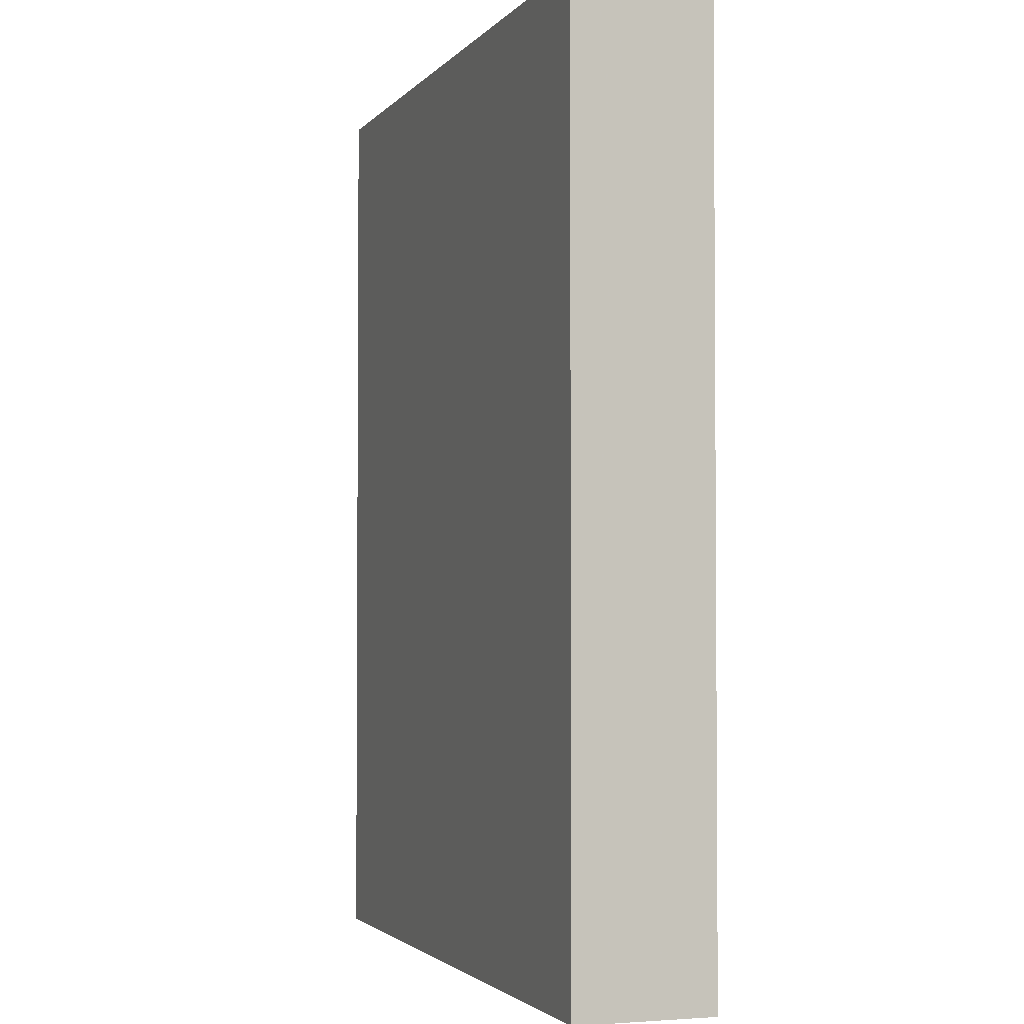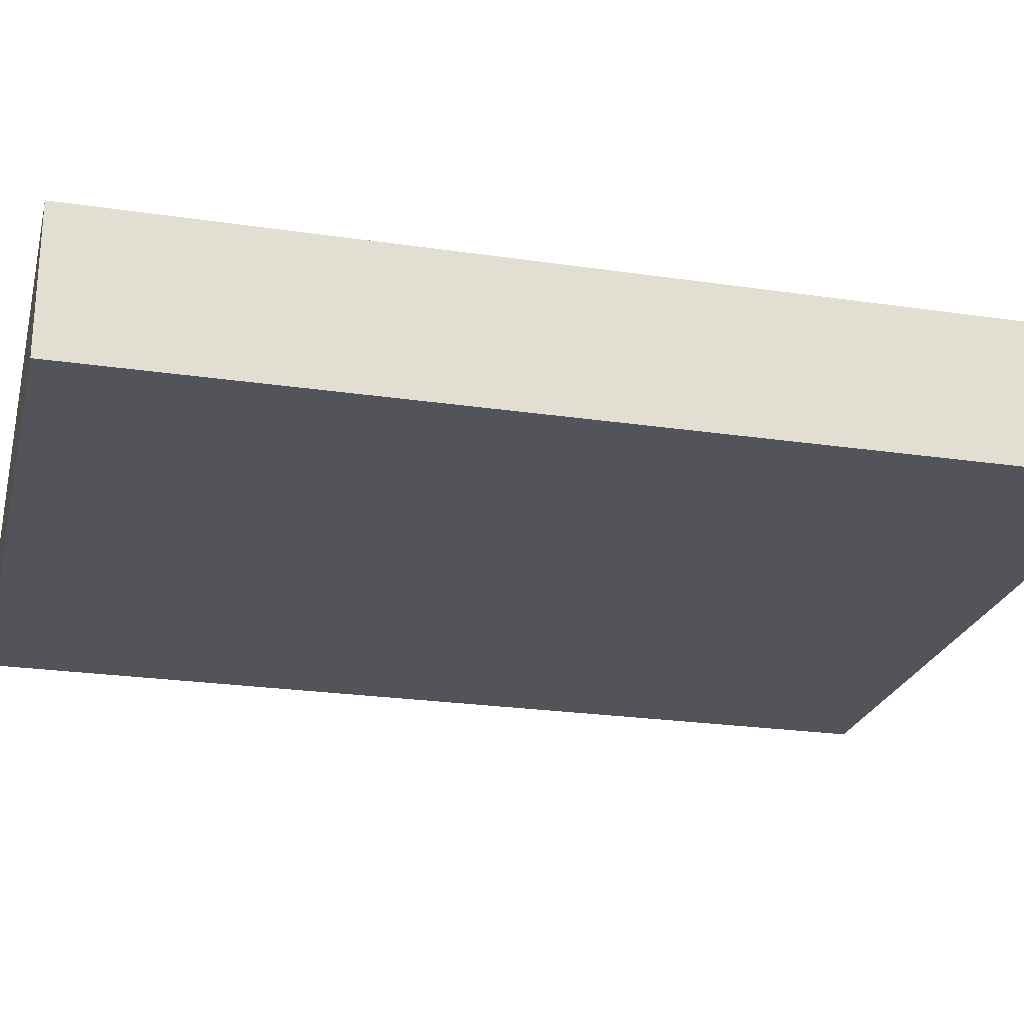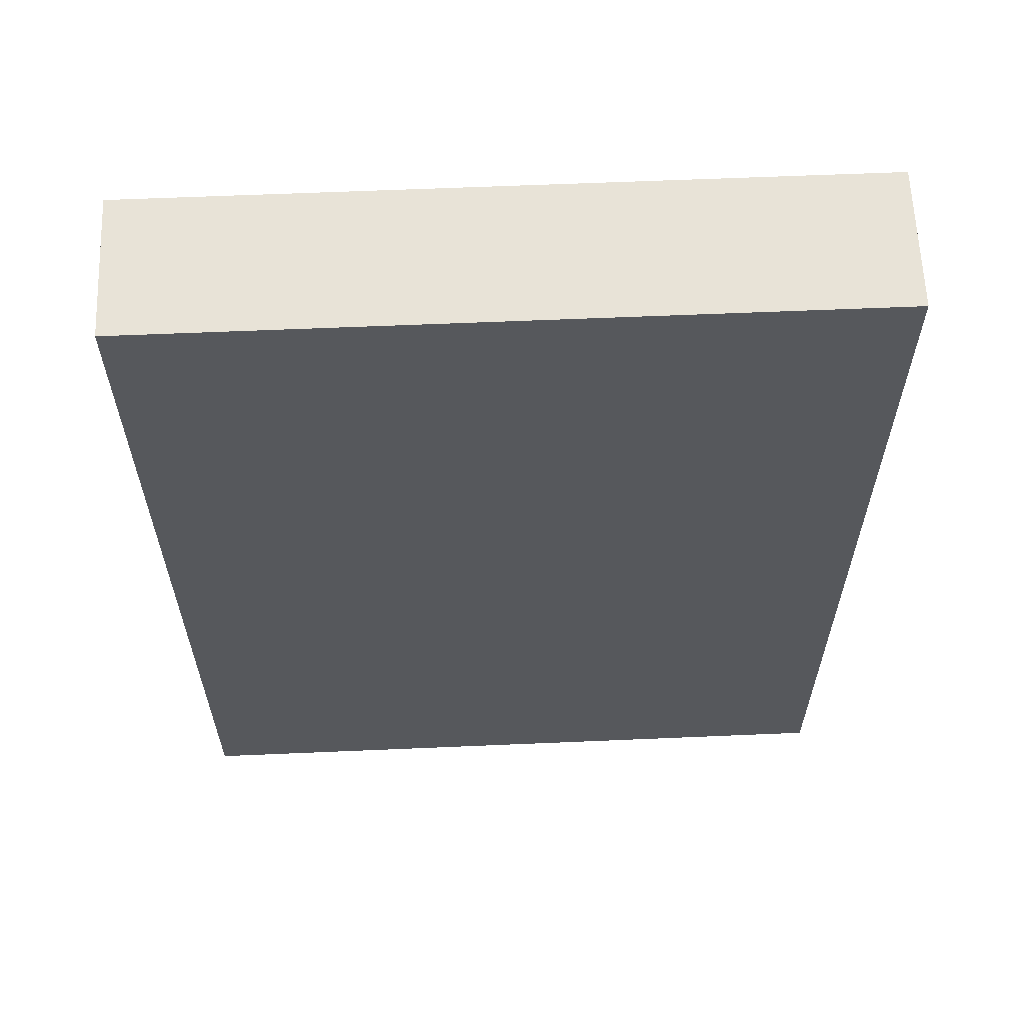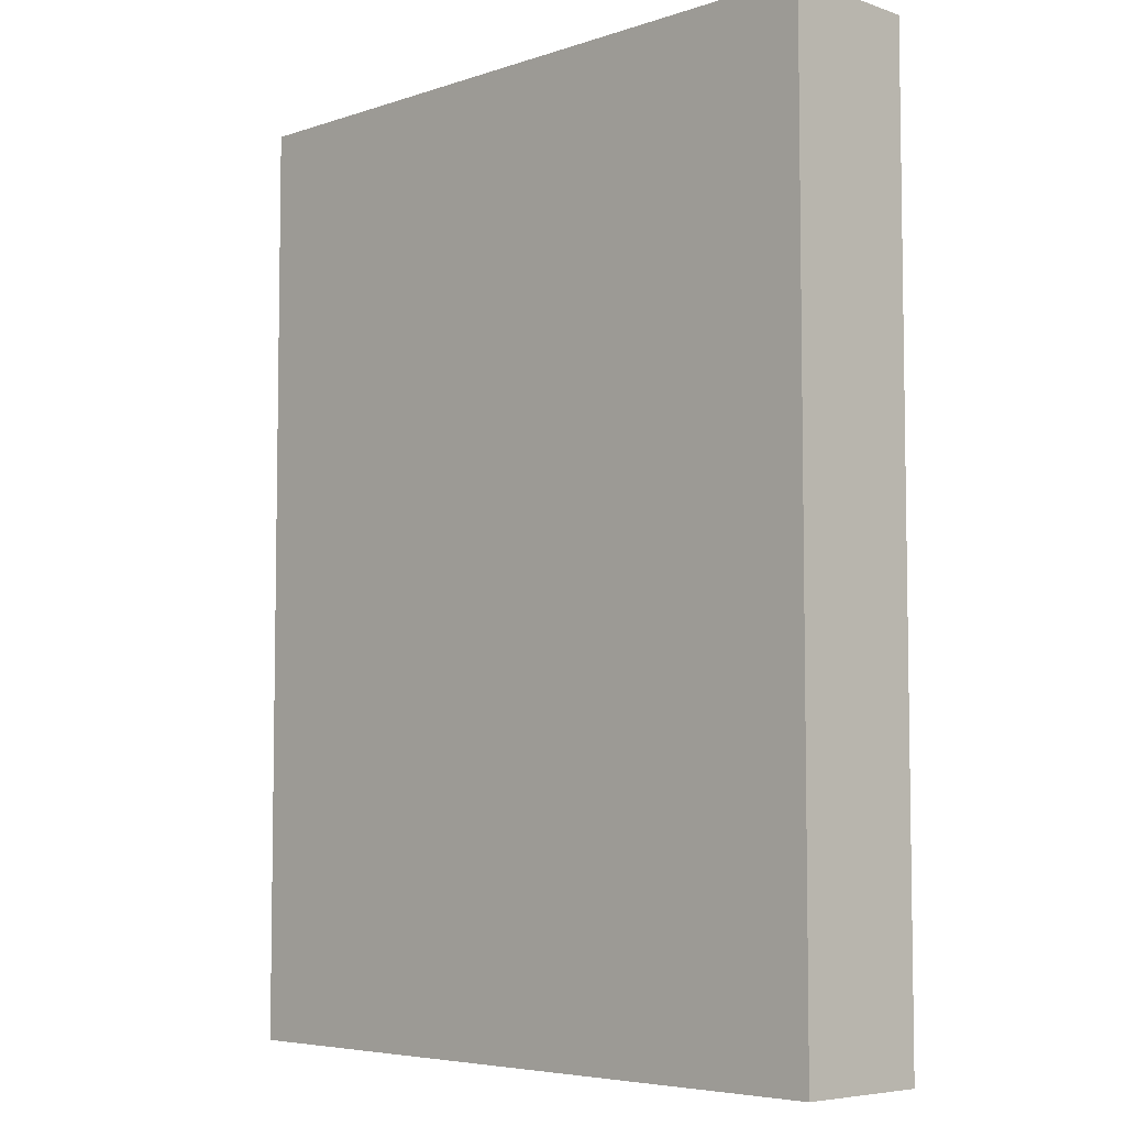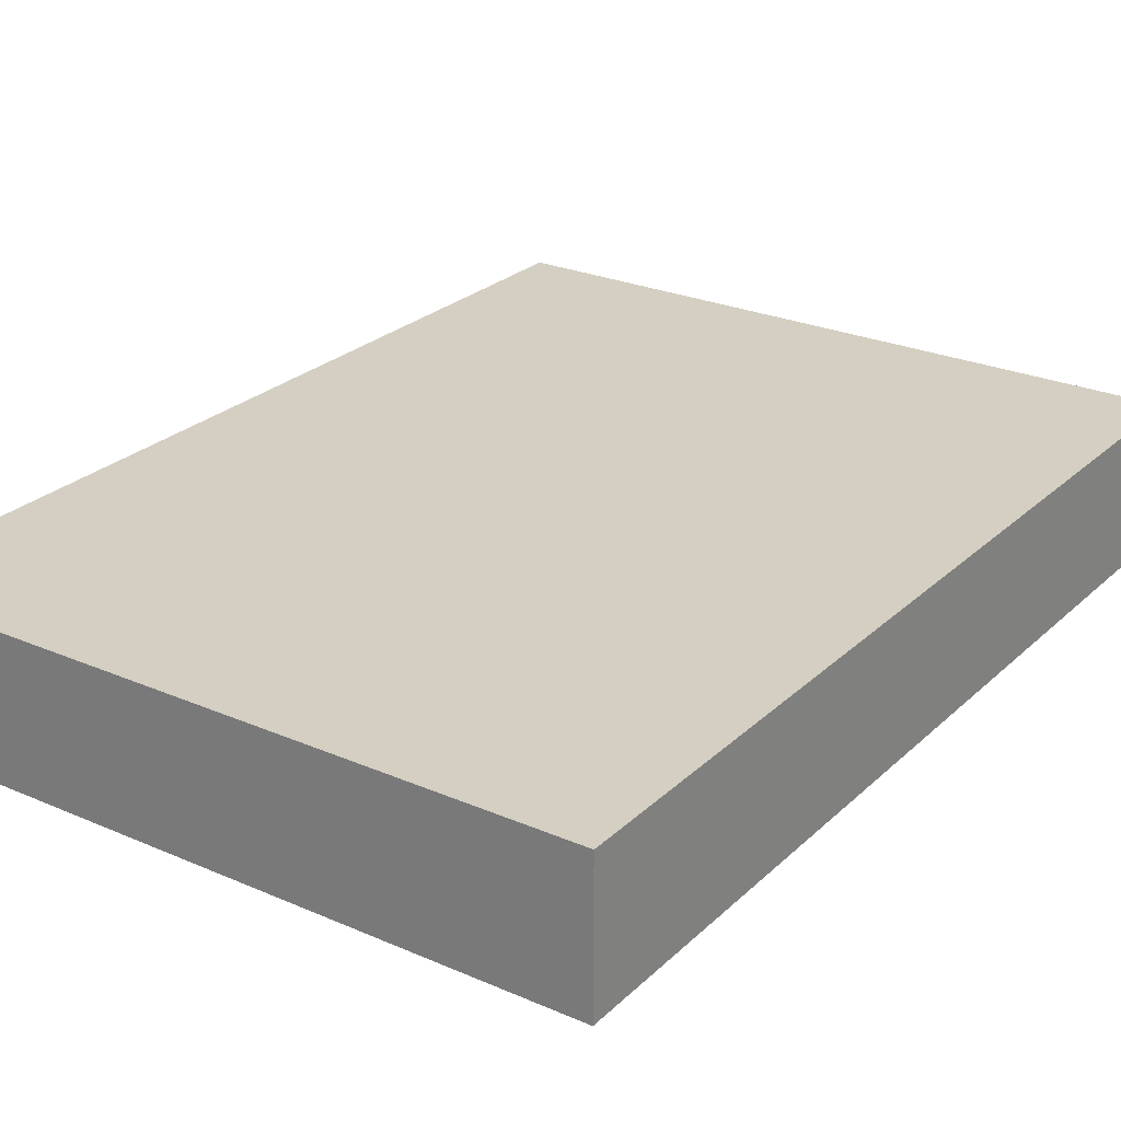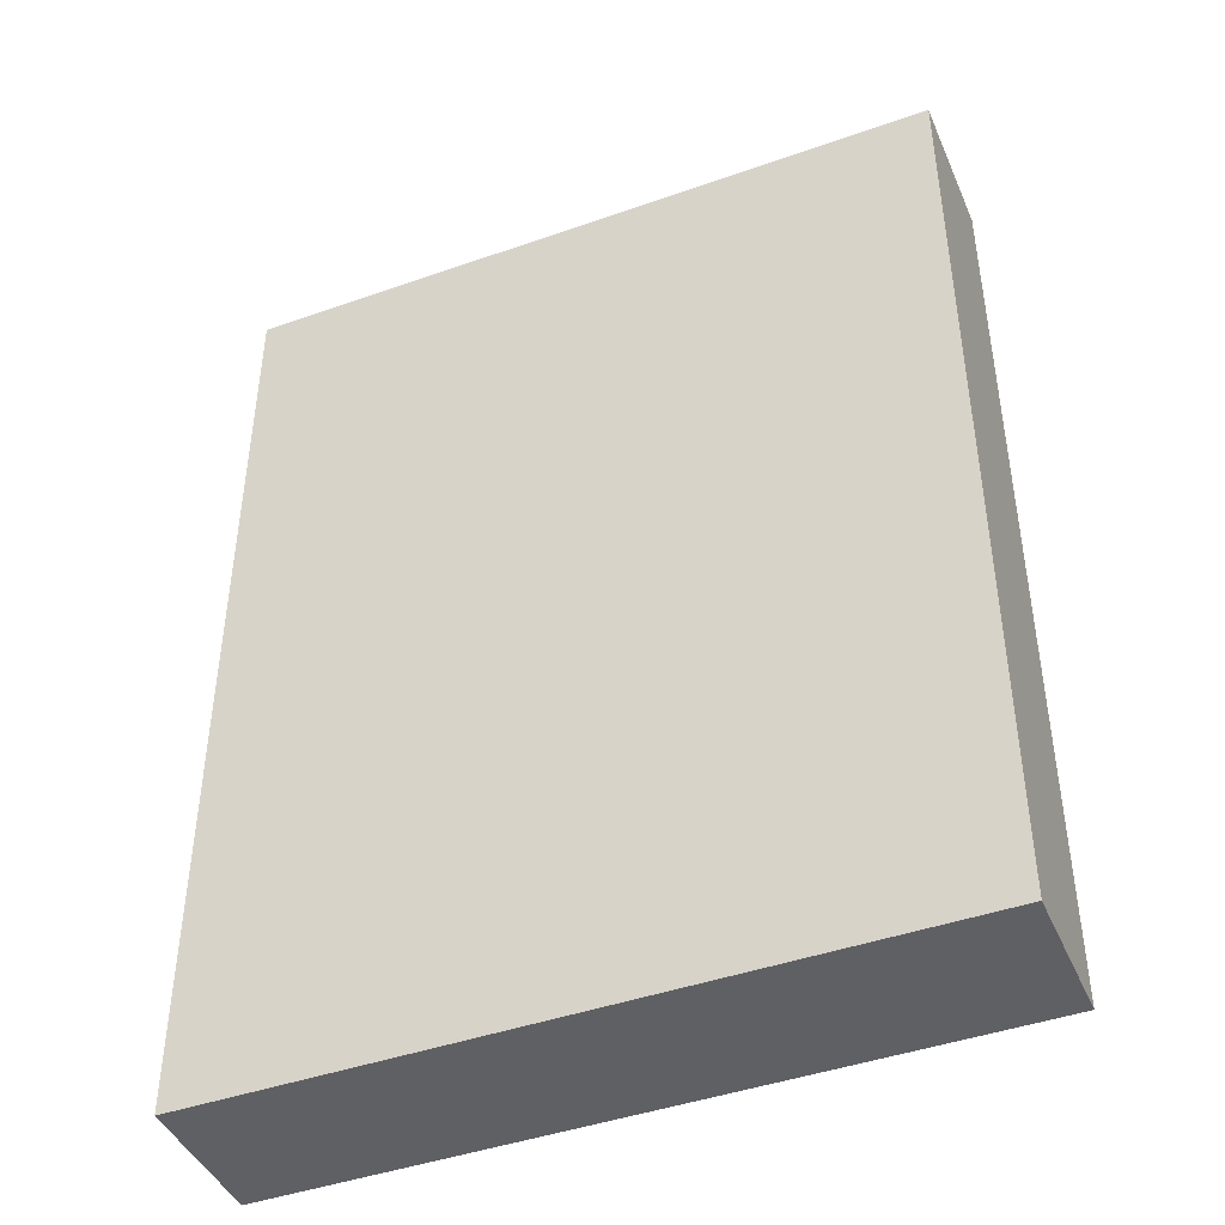
<metadata>
{"format":"obj","ext":"obj","renderer":"f3d","projection":"perspective","resolution":1024,"background":"white","views":[{"elev":-2.5,"azim":70.5,"up":"+Y"},{"elev":-23.8,"azim":-103.9,"up":"+Z"},{"elev":61.7,"azim":177.5,"up":"+Y"},{"elev":-5.8,"azim":45.1,"up":"+Y"},{"elev":25.6,"azim":34.7,"up":"+Z"},{"elev":-43.9,"azim":-157.5,"up":"+Y"}]}
</metadata>
<code>
o 10854
v 2227 1866 13.61
v 2227 1866 13.61
v 2227 1866 13.61
v 2227 1866 13.62
v 2227 1866 13.62
v 2227 1866 13.62
v 2227 1866 13.61
v 2227 1866 13.61
v 2227 1866 13.61
v 2227 1866 13.62
v 2227 1866 13.61
v 2227 1866 13.62
v 2227 1866 13.62
v 2227 1866 13.62
v 2227 1866 13.62
v 2227 1866 13.62
v 2227 1866 13.61
v 2227 1866 13.62
v 2227 1866 13.61
v 2227 1866 13.62
v 2227 1866 13.62
v 2227 1866 13.61
v 2227 1866 13.62
v 2227 1866 13.62
v 2227 1866 13.61
v 2227 1866 13.61
v 2227 1866 13.62
v 2227 1866 13.61
v 2227 1866 13.61
f 1 2 3
f 1 4 5
f 6 2 7
f 8 9 7
f 10 7 11
f 12 13 14
f 14 15 16
f 17 15 18
f 19 20 21
f 22 23 20
f 24 25 26
f 27 28 29

</code>
